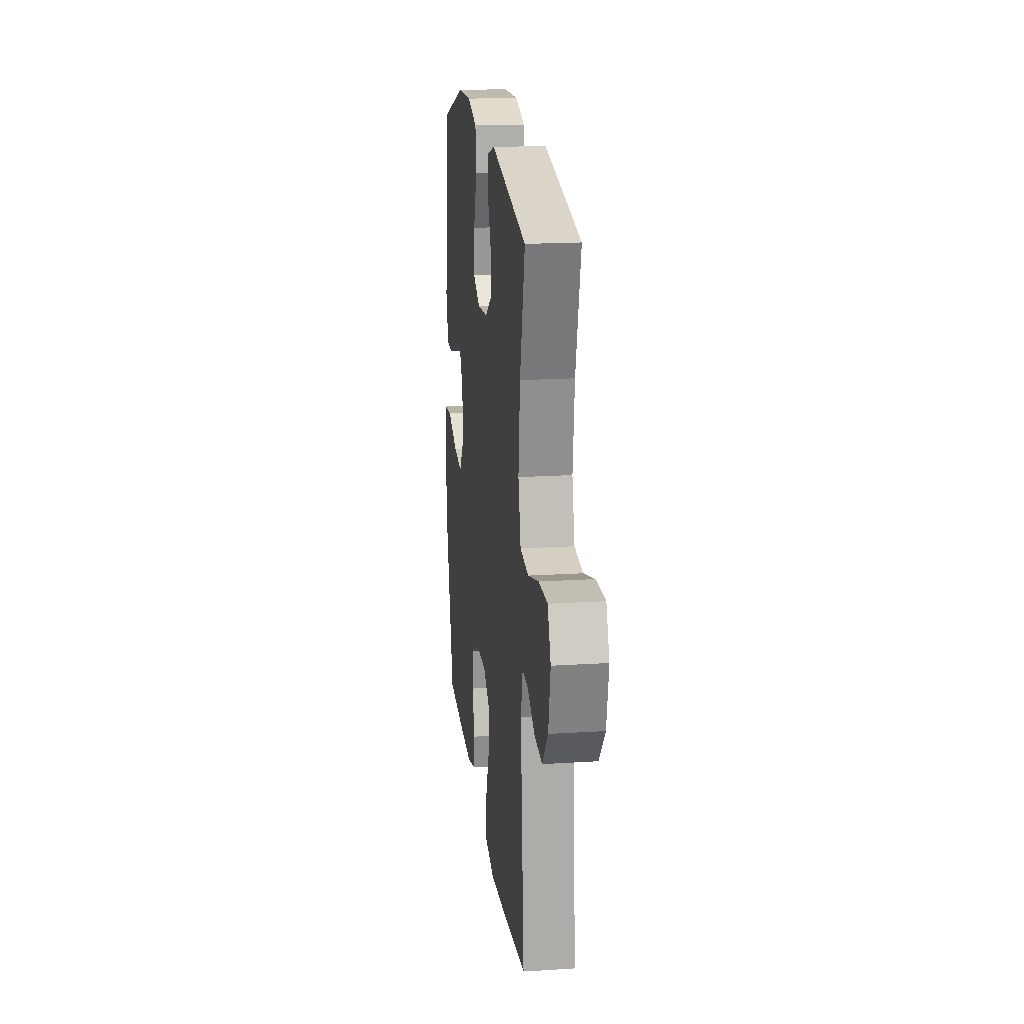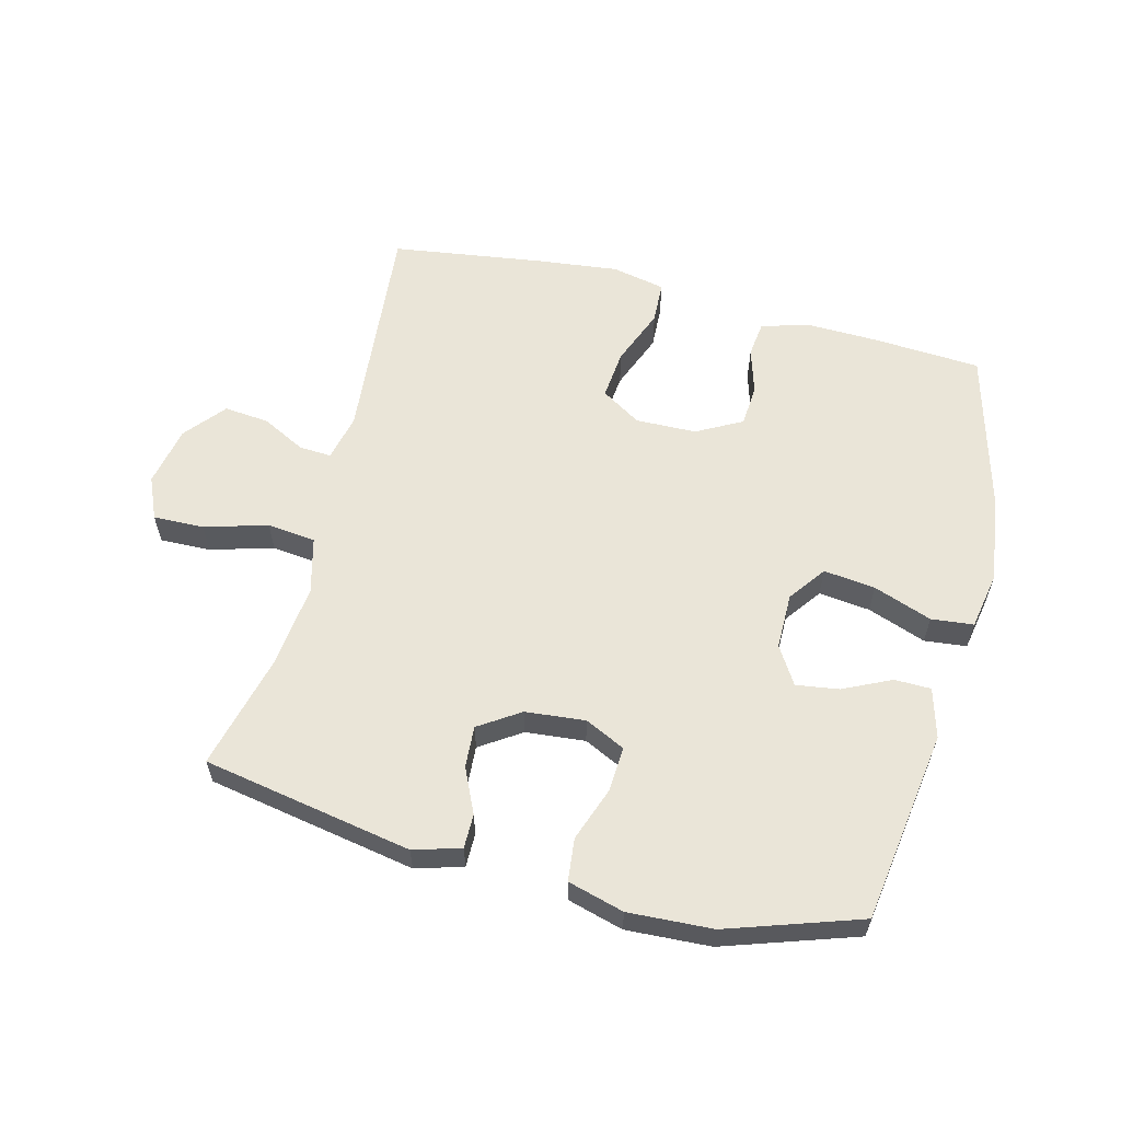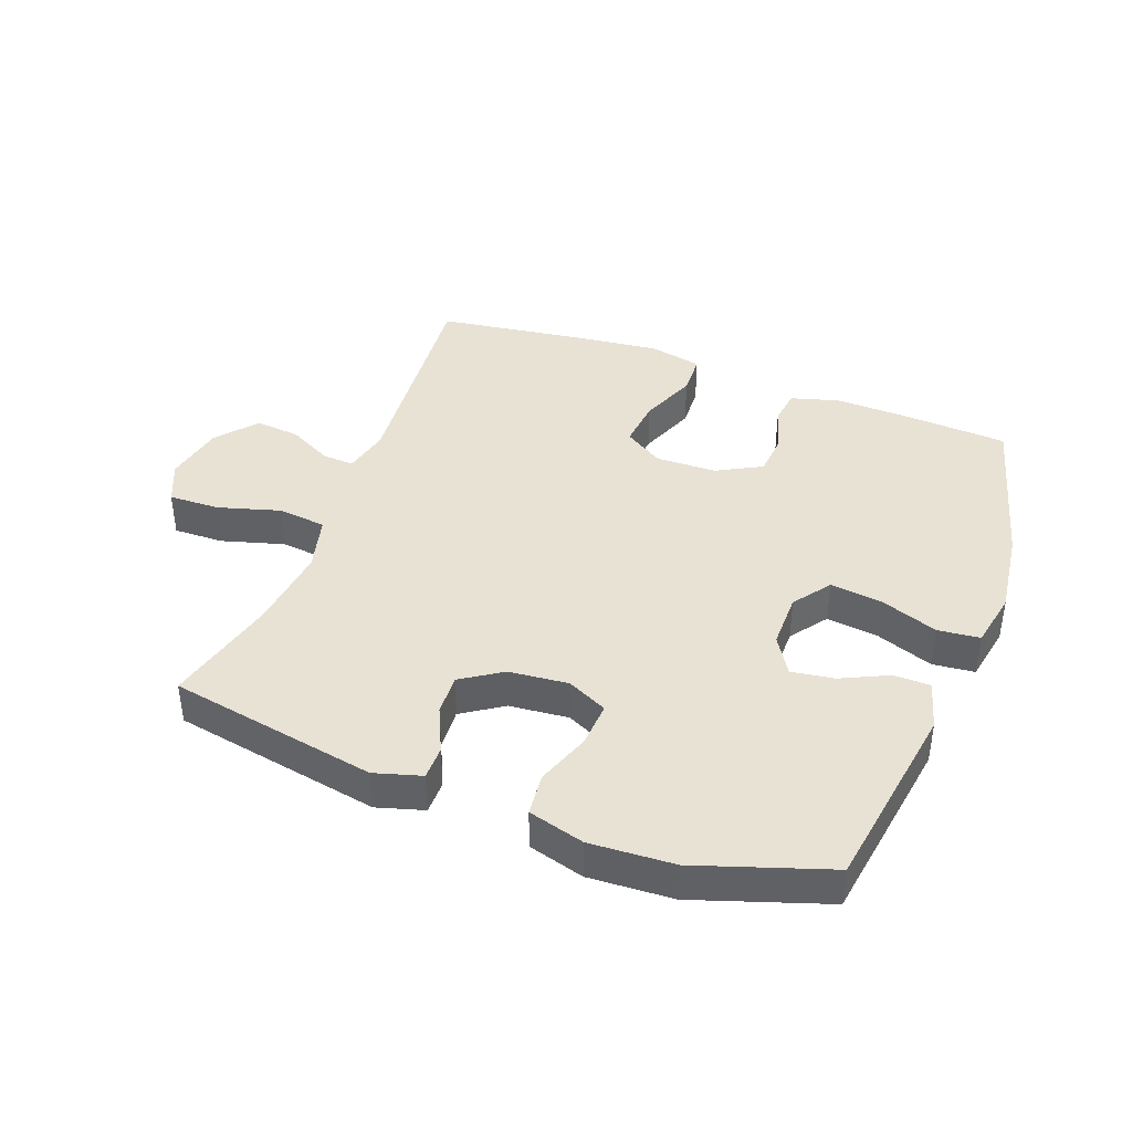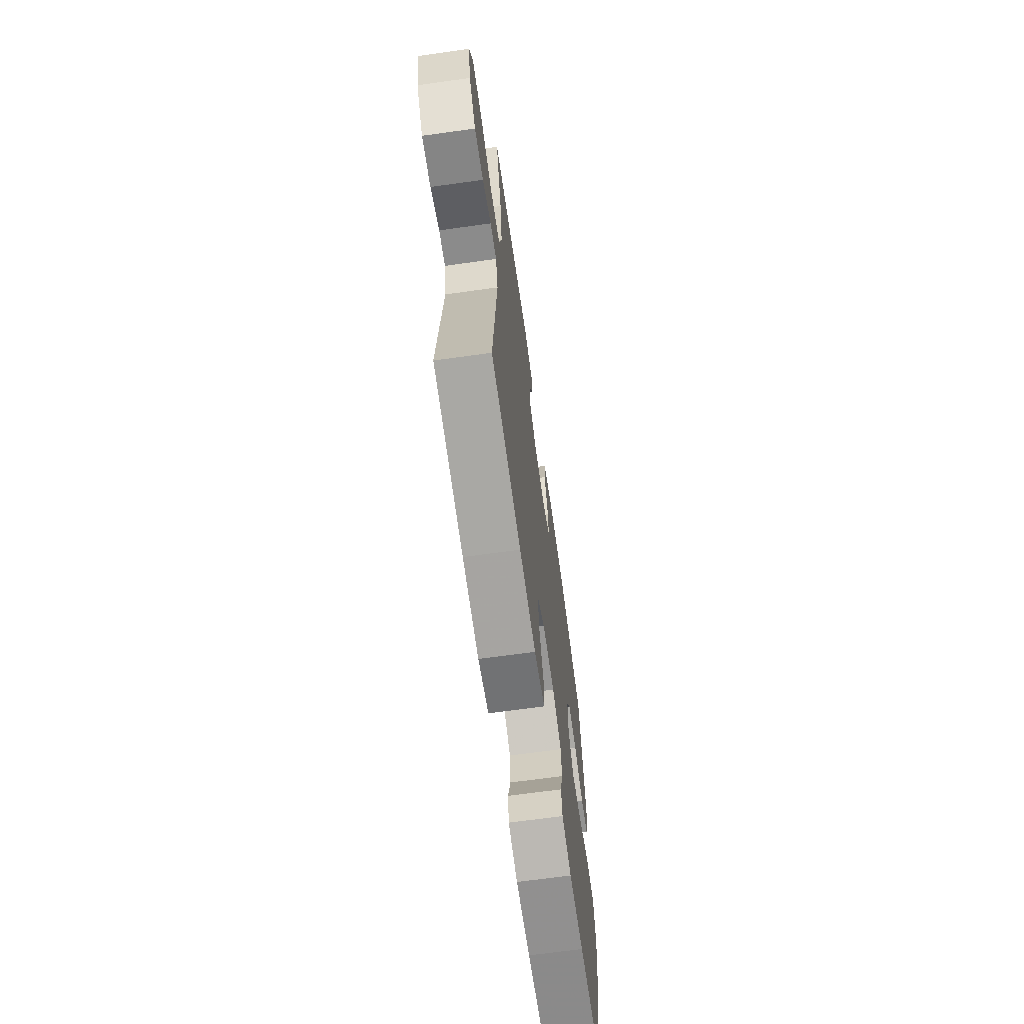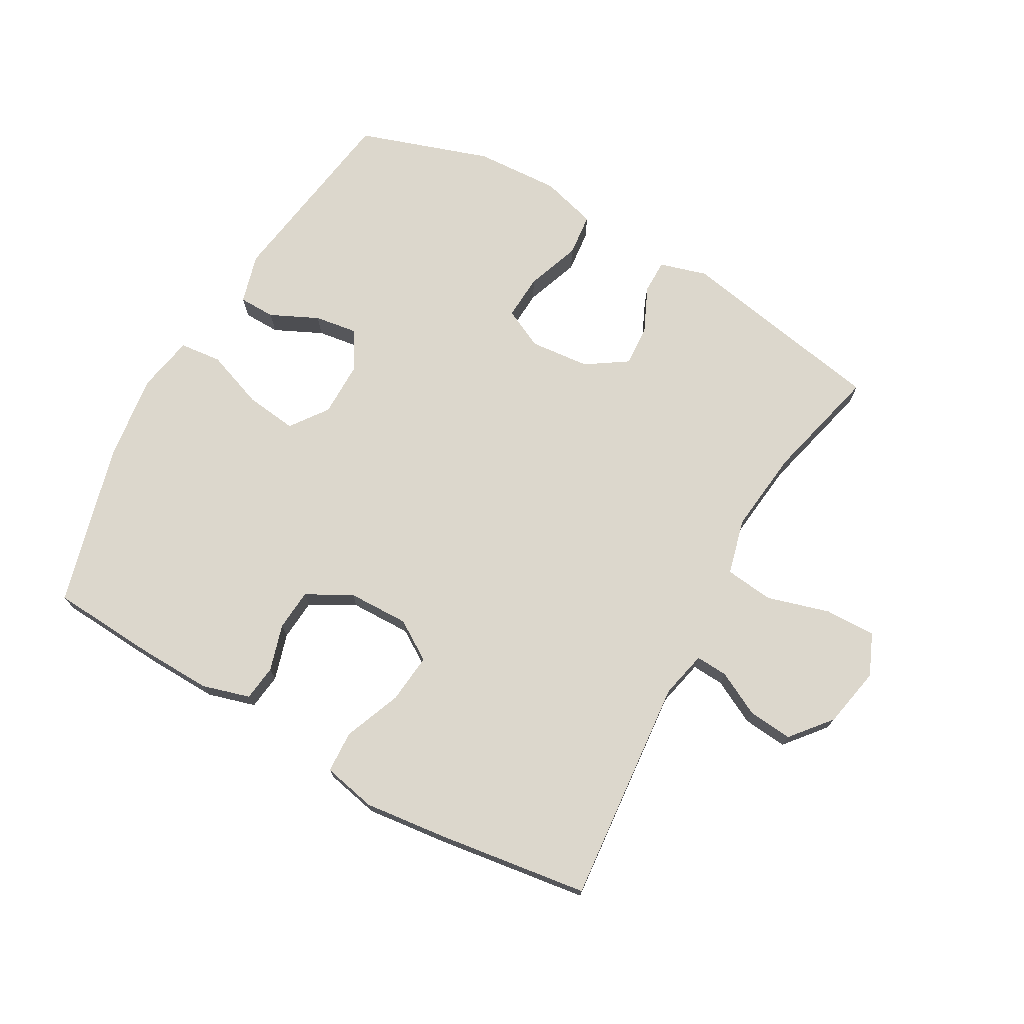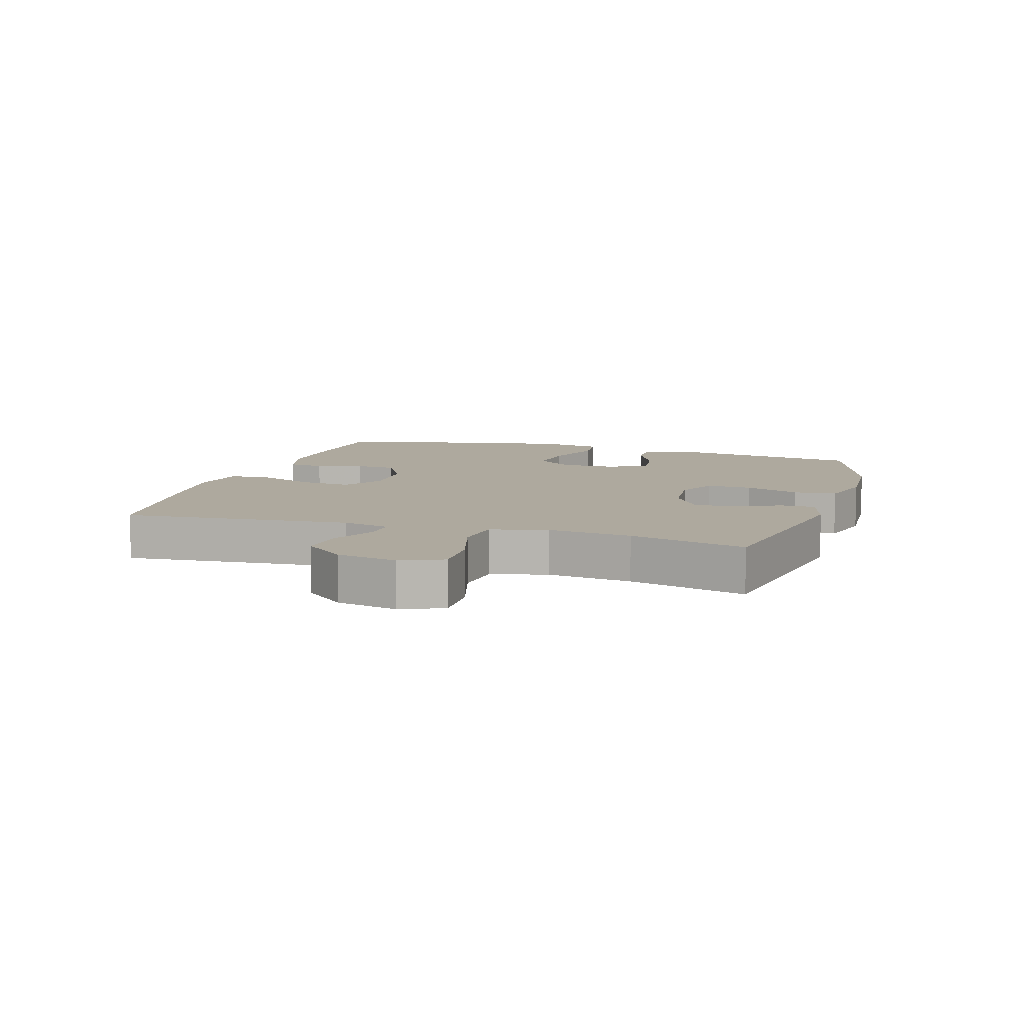
<metadata>
{"format":"obj","ext":"obj","renderer":"f3d","projection":"perspective","resolution":1024,"background":"white","views":[{"elev":18.7,"azim":-96.9,"up":"+Z"},{"elev":59.3,"azim":14.3,"up":"+Y"},{"elev":40.7,"azim":20.6,"up":"+Y"},{"elev":-67.2,"azim":-82.0,"up":"+Z"},{"elev":72.9,"azim":-150.6,"up":"+Y"},{"elev":9.1,"azim":-72.9,"up":"+Y"}]}
</metadata>
<code>
v -0.5 0.07 -0.5
v -0.468 0.07 -0.14
v -0.485 0.07 -0.065
v -0.536 0.07 -0.068
v -0.606 0.07 -0.104
v -0.677 0.07 -0.111
v -0.73 0.07 -0.047
v -0.749 0.07 0.049
v -0.72 0.07 0.116
v -0.639 0.07 0.114
v -0.539 0.07 0.085
v -0.462 0.07 0.094
v -0.439 0.07 0.183
v -0.454 0.07 0.316
v -0.5 0.07 0.5
v -0.167 0.07 0.561
v -0.092 0.07 0.539
v -0.092 0.07 0.485
v -0.125 0.07 0.413
v -0.129 0.07 0.347
v -0.064 0.07 0.304
v 0.031 0.07 0.295
v 0.095 0.07 0.326
v 0.091 0.07 0.398
v 0.06 0.07 0.484
v 0.067 0.07 0.552
v 0.156 0.07 0.577
v 0.29 0.07 0.57
v 0.5 0.07 0.5
v 0.546 0.07 0.193
v 0.524 0.07 0.114
v 0.466 0.07 0.113
v 0.39 0.07 0.149
v 0.322 0.07 0.159
v 0.285 0.07 0.099
v 0.285 0.07 0.01
v 0.328 0.07 -0.049
v 0.41 0.07 -0.039
v 0.503 0.07 -0.005
v 0.57 0.07 -0.012
v 0.587 0.07 -0.103
v 0.569 0.07 -0.241
v 0.5 0.07 -0.5
v 0.329 0.07 -0.511
v 0.214 0.07 -0.514
v 0.138 0.07 -0.492
v 0.131 0.07 -0.435
v 0.153 0.07 -0.361
v 0.148 0.07 -0.295
v 0.076 0.07 -0.256
v -0.021 0.07 -0.254
v -0.084 0.07 -0.294
v -0.076 0.07 -0.373
v -0.04 0.07 -0.464
v -0.043 0.07 -0.531
v -0.128 0.07 -0.549
v -0.259 0.07 -0.534
v -0.5 0 -0.5
v -0.468 0 -0.14
v -0.485 0 -0.065
v -0.536 0 -0.068
v -0.606 0 -0.104
v -0.677 0 -0.111
v -0.73 0 -0.047
v -0.749 0 0.049
v -0.72 0 0.116
v -0.639 0 0.114
v -0.539 0 0.085
v -0.462 0 0.094
v -0.439 0 0.183
v -0.454 0 0.316
v -0.5 0 0.5
v -0.167 0 0.561
v -0.092 0 0.539
v -0.092 0 0.485
v -0.125 0 0.413
v -0.129 0 0.347
v -0.064 0 0.304
v 0.031 0 0.295
v 0.095 0 0.326
v 0.091 0 0.398
v 0.06 0 0.484
v 0.067 0 0.552
v 0.156 0 0.577
v 0.29 0 0.57
v 0.5 0 0.5
v 0.546 0 0.193
v 0.524 0 0.114
v 0.466 0 0.113
v 0.39 0 0.149
v 0.322 0 0.159
v 0.285 0 0.099
v 0.285 0 0.01
v 0.328 0 -0.049
v 0.41 0 -0.039
v 0.503 0 -0.005
v 0.57 0 -0.012
v 0.587 0 -0.103
v 0.569 0 -0.241
v 0.5 0 -0.5
v 0.329 0 -0.511
v 0.214 0 -0.514
v 0.138 0 -0.492
v 0.131 0 -0.435
v 0.153 0 -0.361
v 0.148 0 -0.295
v 0.076 0 -0.256
v -0.021 0 -0.254
v -0.084 0 -0.294
v -0.076 0 -0.373
v -0.04 0 -0.464
v -0.043 0 -0.531
v -0.128 0 -0.549
v -0.259 0 -0.534
f 57 1 2
f 56 57 2
f 55 56 2
f 54 55 2
f 53 54 2
f 52 53 2 3
f 51 52 3
f 50 51 3
f 46 47 48
f 45 46 48
f 44 45 48
f 43 44 48
f 42 43 48
f 41 42 48
f 40 41 48
f 39 40 48
f 38 39 48
f 37 38 48 49
f 36 37 49 50
f 31 32 33
f 30 31 33
f 29 30 33
f 28 29 33
f 27 28 33
f 26 27 33
f 25 26 33
f 24 25 33
f 23 24 33 34
f 22 23 34 35
f 17 18 19
f 16 17 19
f 15 16 19
f 14 15 19
f 13 14 19 20
f 12 13 20 21
f 9 10 11
f 8 9 11
f 7 8 11
f 6 7 11
f 5 6 11
f 4 5 11
f 3 4 11 12
f 35 36 50
f 22 35 50
f 21 22 50
f 12 21 50
f 3 12 50
f 59 58 114
f 59 114 113
f 59 113 112
f 59 112 111
f 59 111 110
f 60 59 110 109
f 60 109 108
f 60 108 107
f 105 104 103
f 105 103 102
f 105 102 101
f 105 101 100
f 105 100 99
f 105 99 98
f 105 98 97
f 105 97 96
f 105 96 95
f 106 105 95 94
f 107 106 94 93
f 90 89 88
f 90 88 87
f 90 87 86
f 90 86 85
f 90 85 84
f 90 84 83
f 90 83 82
f 90 82 81
f 91 90 81 80
f 92 91 80 79
f 76 75 74
f 76 74 73
f 76 73 72
f 76 72 71
f 77 76 71 70
f 78 77 70 69
f 68 67 66
f 68 66 65
f 68 65 64
f 68 64 63
f 68 63 62
f 68 62 61
f 69 68 61 60
f 107 93 92
f 107 92 79
f 107 79 78
f 107 78 69
f 107 69 60
f 1 58 59 2
f 2 59 60 3
f 3 60 61 4
f 4 61 62 5
f 5 62 63 6
f 6 63 64 7
f 7 64 65 8
f 8 65 66 9
f 9 66 67 10
f 10 67 68 11
f 11 68 69 12
f 12 69 70 13
f 13 70 71 14
f 14 71 72 15
f 15 72 73 16
f 16 73 74 17
f 17 74 75 18
f 18 75 76 19
f 19 76 77 20
f 20 77 78 21
f 21 78 79 22
f 22 79 80 23
f 23 80 81 24
f 24 81 82 25
f 25 82 83 26
f 26 83 84 27
f 27 84 85 28
f 28 85 86 29
f 29 86 87 30
f 30 87 88 31
f 31 88 89 32
f 32 89 90 33
f 33 90 91 34
f 34 91 92 35
f 35 92 93 36
f 36 93 94 37
f 37 94 95 38
f 38 95 96 39
f 39 96 97 40
f 40 97 98 41
f 41 98 99 42
f 42 99 100 43
f 43 100 101 44
f 44 101 102 45
f 45 102 103 46
f 46 103 104 47
f 47 104 105 48
f 48 105 106 49
f 49 106 107 50
f 50 107 108 51
f 51 108 109 52
f 52 109 110 53
f 53 110 111 54
f 54 111 112 55
f 55 112 113 56
f 56 113 114 57
f 57 114 58 1

</code>
